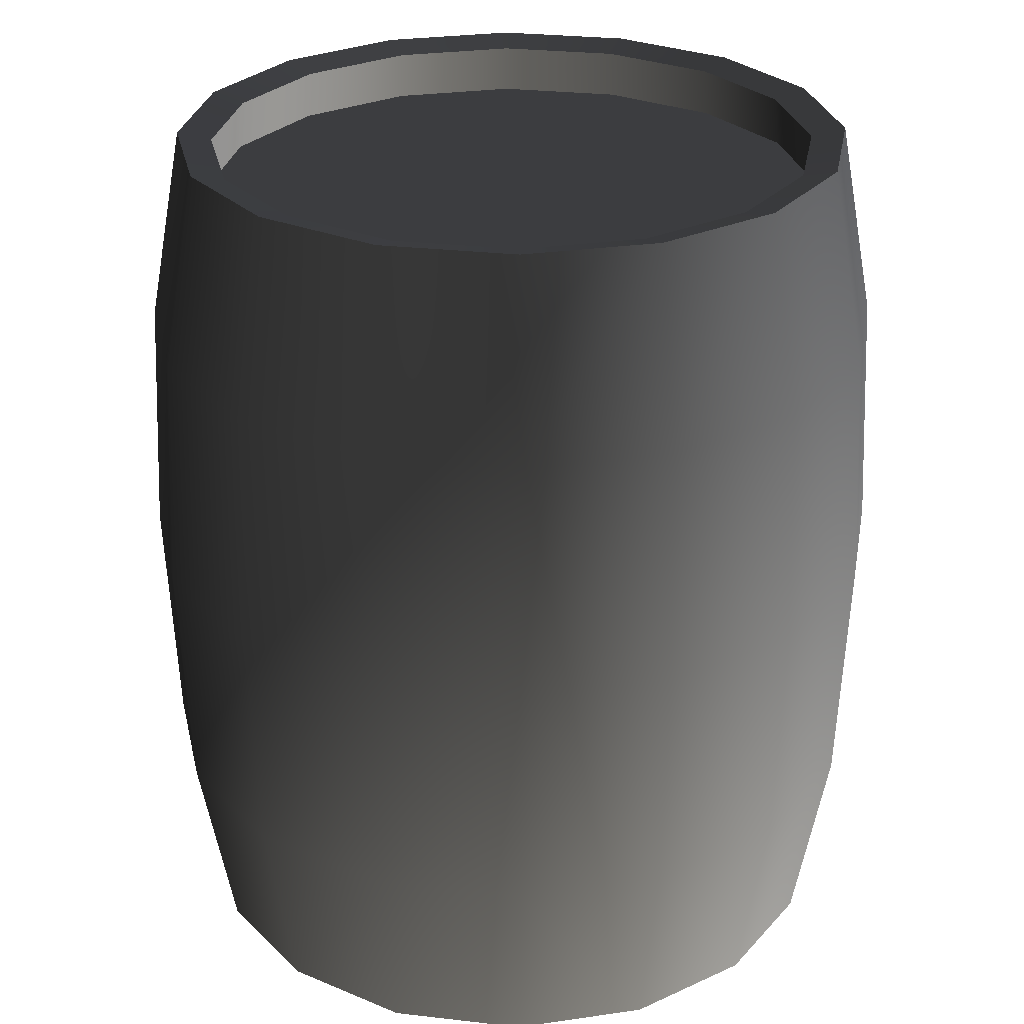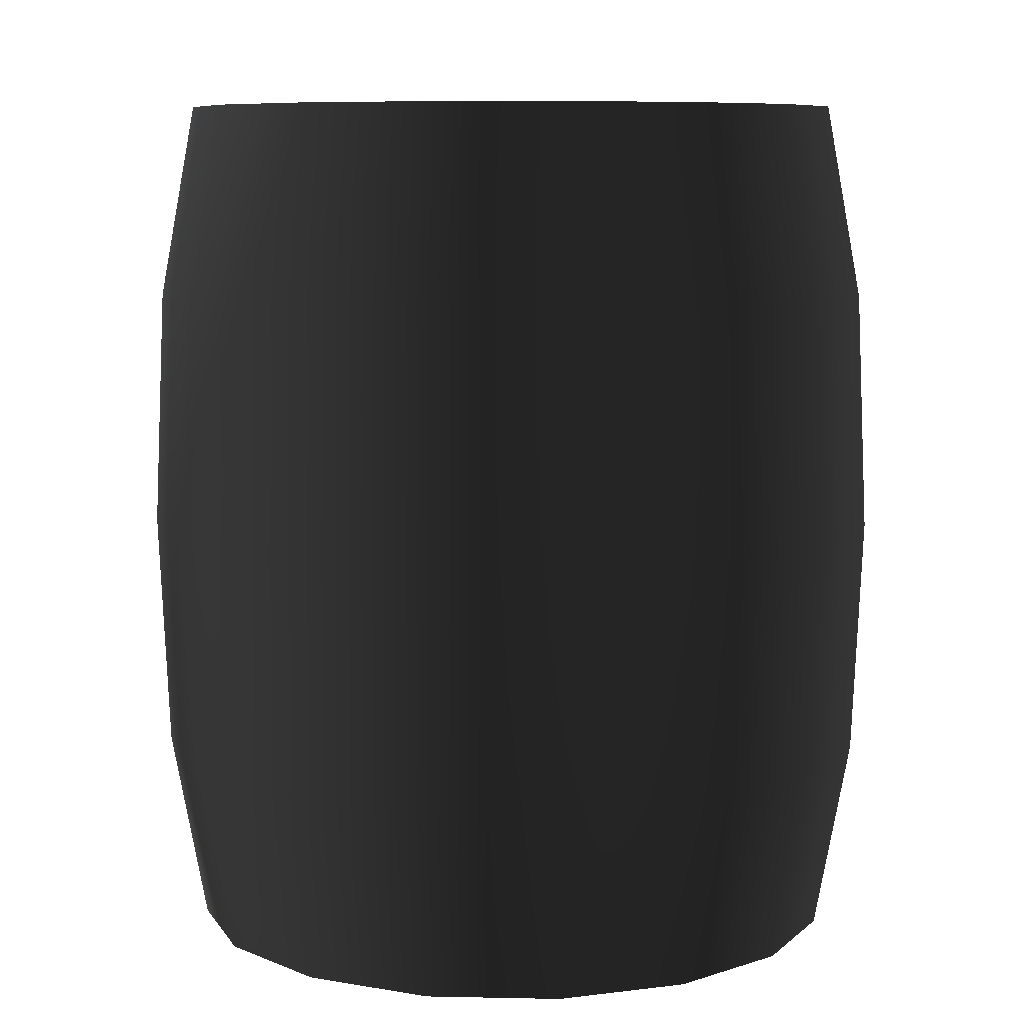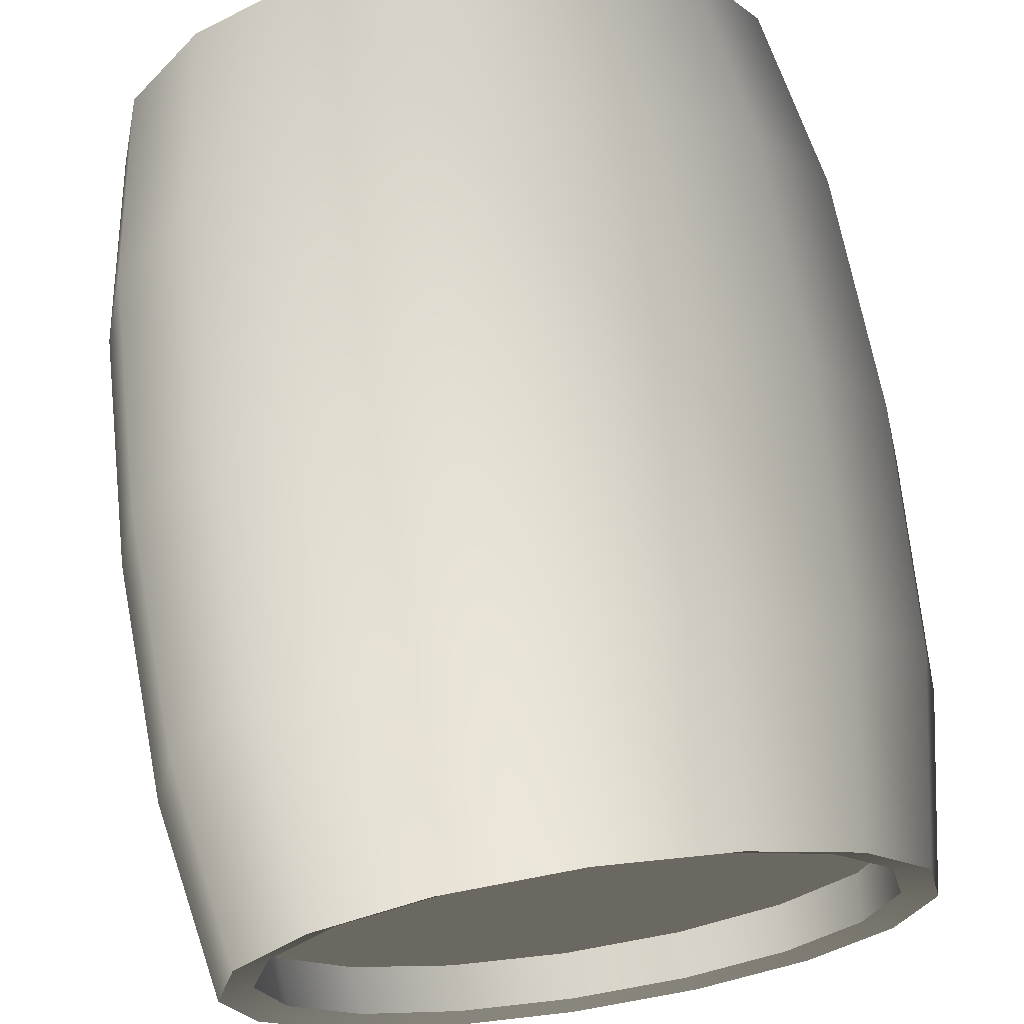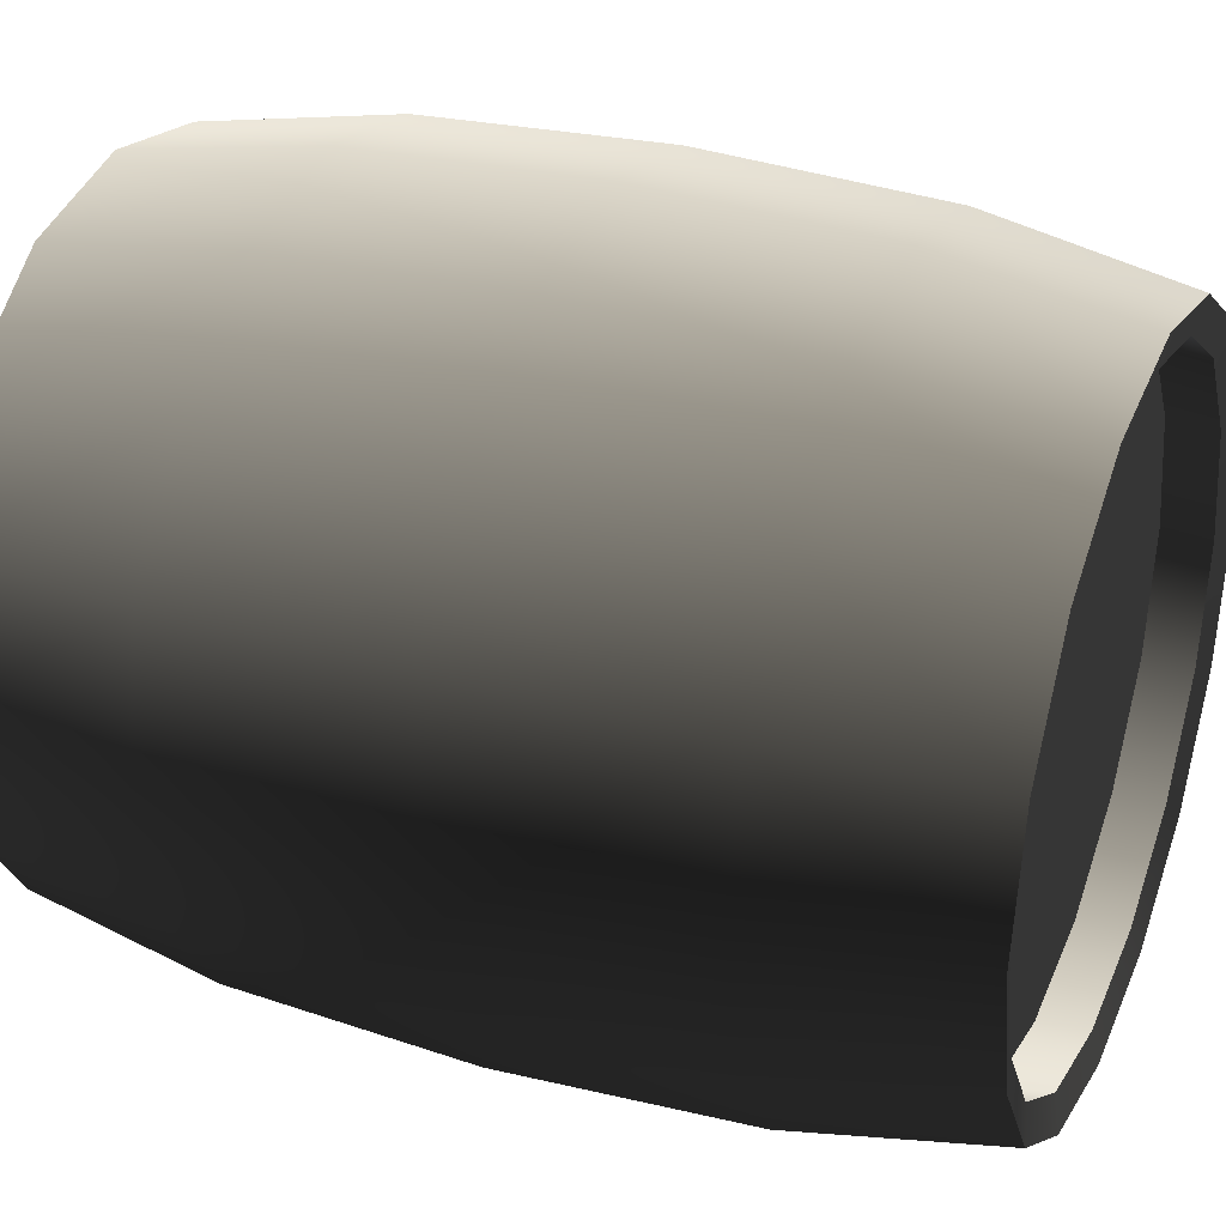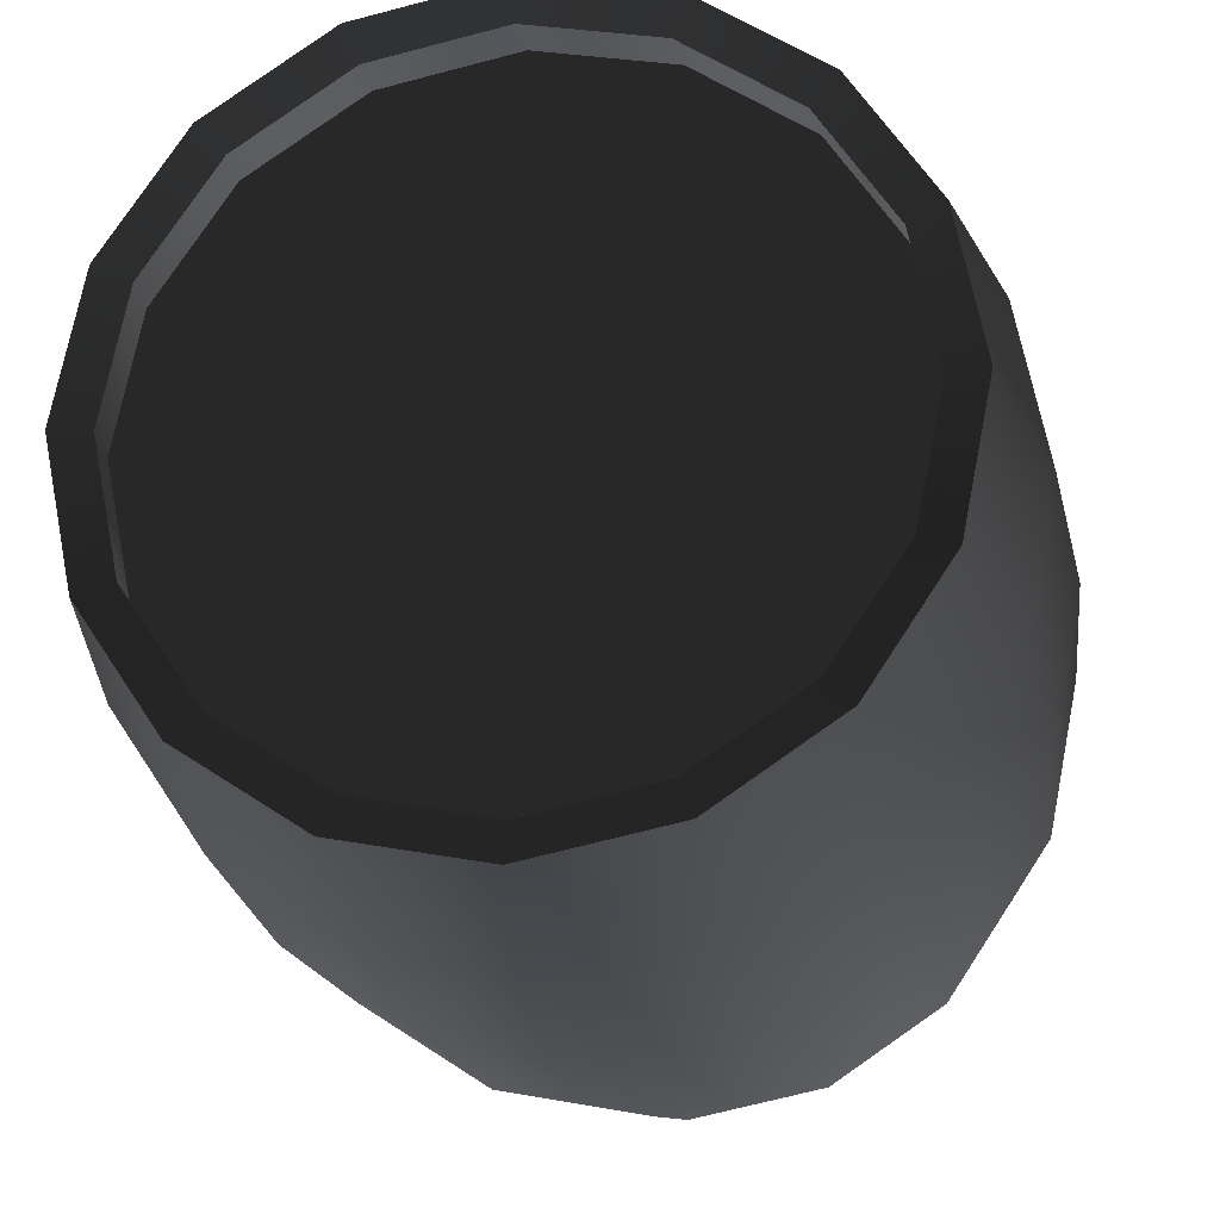
<metadata>
{"format":"obj","ext":"obj","renderer":"f3d","projection":"perspective","resolution":1024,"background":"white","views":[{"elev":27.7,"azim":133.8,"up":"+Z"},{"elev":8.2,"azim":-98.0,"up":"+Z"},{"elev":69.8,"azim":171.6,"up":"+Y"},{"elev":31.3,"azim":-67.6,"up":"+Y"},{"elev":-20.1,"azim":9.4,"up":"+Y"}]}
</metadata>
<code>
v -0.3798 0.3529 0.5038
v -1.84e-07 0.5103 0.5038
v -0.2907 0.2196 0.5038
v -0.4112 0.5103 0.5038
v -0.3798 0.6676 0.5038
v -0.2907 0.801 0.5038
v -0.1573 0.8901 0.5038
v -4.047e-06 0.9214 0.5038
v 0.1573 0.8902 0.5038
v 0.2907 0.801 0.5038
v -0.3509 0.1594 0.3193
v -0.3608 0.1495 -2.934e-07
v -0.4715 0.315 3.596e-07
v -0.4585 0.3204 0.3193
v -0.5103 0.5103 3.405e-07
v -0.4962 0.5103 0.3193
v -0.4715 0.7056 -2.036e-07
v -0.4584 0.7002 0.3193
v -0.3608 0.8711 1.614e-07
v -0.3509 0.8612 0.3193
v -0.1953 0.9817 -4.057e-07
v -0.1899 0.9687 0.3193
v 1.891e-06 1.021 3.464e-07
v -9.221e-06 1.007 0.3193
v 0.1953 0.9817 1.889e-07
v 0.1899 0.9687 0.3193
v 0.3608 0.8711 -2.698e-07
v 0.3509 0.8612 0.3193
v -0.4147 0.3385 0.5792
v -0.3174 0.1929 0.5792
v -0.4147 0.6821 0.5792
v -0.4489 0.5103 0.5792
v -0.1718 0.925 0.5792
v -0.3174 0.8277 0.5792
v 0.1718 0.925 0.5792
v 5.565e-06 0.9592 0.5792
v 0.3174 0.8277 0.5792
v 0.1718 0.925 0.5792
v 0.1546 0.8836 0.5685
v 8.271e-06 0.9143 0.5685
v 5.565e-06 0.9592 0.5792
v -0.1546 0.8836 0.5685
v -0.1718 0.925 0.5792
v -0.2857 0.796 0.5685
v -0.3174 0.8277 0.5792
v -0.3733 0.6649 0.5685
v -0.4147 0.6821 0.5792
v -0.404 0.5103 0.5685
v -0.4489 0.5103 0.5792
v -0.3733 0.3557 0.5685
v -0.4147 0.3385 0.5792
v -0.2857 0.2246 0.5685
v -0.3174 0.1929 0.5792
v 0.3174 0.8277 0.5792
v 0.2857 0.796 0.5685
v -0.3733 0.3557 0.5685
v -0.3798 0.3529 0.5038
v -0.2907 0.2196 0.5038
v -0.2857 0.2246 0.5685
v -0.404 0.5103 0.5685
v -0.4112 0.5103 0.5038
v -0.3733 0.6649 0.5685
v -0.3798 0.6676 0.5038
v -0.2857 0.796 0.5685
v -0.2907 0.801 0.5038
v -0.1546 0.8836 0.5685
v -0.1573 0.8901 0.5038
v 8.271e-06 0.9143 0.5685
v -4.047e-06 0.9214 0.5038
v 0.1546 0.8836 0.5685
v 0.1573 0.8902 0.5038
v 0.2857 0.796 0.5685
v 0.2907 0.801 0.5038
v -0.3799 0.353 -0.5038
v -0.2907 0.2196 -0.5038
v 2.111e-07 0.5103 -0.5038
v -0.4112 0.5103 -0.5038
v -0.3799 0.6676 -0.5038
v -0.2907 0.801 -0.5038
v -0.1573 0.8901 -0.5038
v -3.652e-06 0.9214 -0.5038
v 0.1573 0.8901 -0.5038
v 0.2907 0.801 -0.5038
v -0.3509 0.1594 -0.3193
v -0.4584 0.3204 -0.3193
v -0.4962 0.5103 -0.3193
v -0.4584 0.7002 -0.3193
v -0.3509 0.8612 -0.3193
v -0.1899 0.9687 -0.3193
v -9.686e-06 1.007 -0.3193
v 0.1899 0.9687 -0.3193
v 0.3509 0.8612 -0.3193
v -0.4489 0.5103 -0.5792
v -0.4147 0.3385 -0.5792
v -0.3174 0.1929 -0.5792
v -0.4147 0.6821 -0.5792
v -0.3174 0.8277 -0.5792
v -0.1718 0.925 -0.5792
v 4.011e-06 0.9592 -0.5792
v 0.1718 0.925 -0.5792
v 0.3174 0.8277 -0.5792
v 0.1718 0.925 -0.5792
v 4.011e-06 0.9592 -0.5792
v -6.258e-06 0.9143 -0.5685
v 0.1546 0.8836 -0.5685
v -0.1546 0.8836 -0.5685
v -0.1718 0.925 -0.5792
v -0.2857 0.796 -0.5685
v -0.3174 0.8277 -0.5792
v -0.3733 0.6649 -0.5685
v -0.4147 0.6821 -0.5792
v -0.404 0.5103 -0.5685
v -0.4489 0.5103 -0.5792
v -0.3733 0.3557 -0.5685
v -0.4147 0.3385 -0.5792
v -0.2857 0.2246 -0.5685
v -0.3174 0.1929 -0.5792
v 0.3174 0.8277 -0.5792
v 0.2857 0.796 -0.5685
v -0.3733 0.3557 -0.5685
v -0.2857 0.2246 -0.5685
v -0.2907 0.2196 -0.5038
v -0.3799 0.353 -0.5038
v -0.404 0.5103 -0.5685
v -0.4112 0.5103 -0.5038
v -0.3733 0.6649 -0.5685
v -0.3799 0.6676 -0.5038
v -0.2857 0.796 -0.5685
v -0.2907 0.801 -0.5038
v -0.1546 0.8836 -0.5685
v -0.1573 0.8901 -0.5038
v -6.258e-06 0.9143 -0.5685
v -3.652e-06 0.9214 -0.5038
v 0.1546 0.8836 -0.5685
v 0.1573 0.8901 -0.5038
v 0.2857 0.796 -0.5685
v 0.2907 0.801 -0.5038
v -0.1573 0.1304 0.5038
v -0.2907 0.2196 0.5038
v -1.84e-07 0.5103 0.5038
v 1.693e-06 0.09913 0.5038
v 0.1573 0.1304 0.5038
v 0.2907 0.2196 0.5038
v 0.3799 0.3529 0.5038
v 0.4111 0.5103 0.5038
v 0.3799 0.6676 0.5038
v 0.2907 0.801 0.5038
v -0.3509 0.1594 0.3193
v -0.1899 0.05184 0.3193
v -0.1953 0.03884 3.743e-07
v -0.3608 0.1495 -2.934e-07
v -1.931e-06 1.371e-06 3.677e-07
v 9.821e-06 0.01406 0.3193
v 0.1953 0.03884 -1.575e-07
v 0.1899 0.05183 0.3193
v 0.3608 0.1495 3.147e-07
v 0.3509 0.1594 0.3193
v 0.4714 0.315 -3.172e-07
v 0.4584 0.3204 0.3193
v 0.5103 0.5103 2.652e-07
v 0.4962 0.5103 0.3193
v 0.4714 0.7056 2.673e-07
v 0.4584 0.7002 0.3193
v 0.3608 0.8711 -2.698e-07
v 0.3509 0.8612 0.3193
v 3.661e-06 0.0614 0.5792
v -0.1718 0.09559 0.5792
v -0.3174 0.1929 0.5792
v 0.1718 0.09559 0.5792
v 0.3174 0.1929 0.5792
v 0.4147 0.3385 0.5792
v 0.4489 0.5103 0.5792
v 0.4147 0.6821 0.5792
v 0.3174 0.8277 0.5792
v 0.4147 0.6821 0.5792
v 0.4489 0.5103 0.5792
v 0.404 0.5103 0.5685
v 0.3733 0.6649 0.5685
v 0.3733 0.3557 0.5685
v 0.4147 0.3385 0.5792
v 0.2857 0.2246 0.5685
v 0.3174 0.1929 0.5792
v 0.1546 0.137 0.5685
v 0.1718 0.09559 0.5792
v -1.305e-06 0.1063 0.5685
v 3.661e-06 0.0614 0.5792
v -0.1546 0.137 0.5685
v -0.1718 0.09559 0.5792
v -0.2857 0.2246 0.5685
v -0.3174 0.1929 0.5792
v 0.3174 0.8277 0.5792
v 0.2857 0.796 0.5685
v -0.1546 0.137 0.5685
v -0.2857 0.2246 0.5685
v -0.2907 0.2196 0.5038
v -0.1573 0.1304 0.5038
v -1.305e-06 0.1063 0.5685
v 1.693e-06 0.09913 0.5038
v 0.1546 0.137 0.5685
v 0.1573 0.1304 0.5038
v 0.2857 0.2246 0.5685
v 0.2907 0.2196 0.5038
v 0.3733 0.3557 0.5685
v 0.3799 0.3529 0.5038
v 0.404 0.5103 0.5685
v 0.4111 0.5103 0.5038
v 0.3733 0.6649 0.5685
v 0.3799 0.6676 0.5038
v 0.2857 0.796 0.5685
v 0.2907 0.801 0.5038
v -0.1573 0.1304 -0.5038
v 2.111e-07 0.5103 -0.5038
v -0.2907 0.2196 -0.5038
v 2.115e-06 0.09913 -0.5038
v 0.1573 0.1304 -0.5038
v 0.2907 0.2196 -0.5038
v 0.3799 0.3529 -0.5038
v 0.4111 0.5103 -0.5038
v 0.3799 0.6676 -0.5038
v 0.2907 0.801 -0.5038
v -0.3509 0.1594 -0.3193
v -0.1899 0.05185 -0.3193
v 7.48e-06 0.01406 -0.3193
v 0.1899 0.05185 -0.3193
v 0.3509 0.1594 -0.3193
v 0.4584 0.3204 -0.3193
v 0.4962 0.5103 -0.3193
v 0.4584 0.7002 -0.3193
v 0.3509 0.8612 -0.3193
v -0.1718 0.09557 -0.5792
v -0.3174 0.1929 -0.5792
v 0.1718 0.09557 -0.5792
v -5.538e-06 0.06141 -0.5792
v 0.4147 0.3385 -0.5792
v 0.3174 0.1929 -0.5792
v 0.4147 0.6821 -0.5792
v 0.4489 0.5103 -0.5792
v 0.3174 0.8277 -0.5792
v 0.4147 0.6821 -0.5792
v 0.3733 0.6649 -0.5685
v 0.404 0.5103 -0.5685
v 0.4489 0.5103 -0.5792
v 0.3733 0.3557 -0.5685
v 0.4147 0.3385 -0.5792
v 0.2857 0.2246 -0.5685
v 0.3174 0.1929 -0.5792
v 0.1546 0.137 -0.5685
v 0.1718 0.09557 -0.5792
v 3.304e-06 0.1063 -0.5685
v -5.538e-06 0.06141 -0.5792
v -0.1546 0.137 -0.5685
v -0.1718 0.09557 -0.5792
v -0.2857 0.2246 -0.5685
v -0.3174 0.1929 -0.5792
v 0.3174 0.8277 -0.5792
v 0.2857 0.796 -0.5685
v -0.1546 0.137 -0.5685
v -0.1573 0.1304 -0.5038
v -0.2907 0.2196 -0.5038
v -0.2857 0.2246 -0.5685
v 3.304e-06 0.1063 -0.5685
v 2.115e-06 0.09913 -0.5038
v 0.1546 0.137 -0.5685
v 0.1573 0.1304 -0.5038
v 0.2857 0.2246 -0.5685
v 0.2907 0.2196 -0.5038
v 0.3733 0.3557 -0.5685
v 0.3799 0.3529 -0.5038
v 0.404 0.5103 -0.5685
v 0.4111 0.5103 -0.5038
v 0.3733 0.6649 -0.5685
v 0.3799 0.6676 -0.5038
v 0.2857 0.796 -0.5685
v 0.2907 0.801 -0.5038
g Barrel_02_(3)_2596_21
f 1 3 2
f 4 1 2
f 5 4 2
f 6 5 2
f 7 6 2
f 8 7 2
f 9 8 2
f 10 9 2
f 11 13 12
f 11 14 13
f 14 15 13
f 14 16 15
f 16 17 15
f 16 18 17
f 18 19 17
f 18 20 19
f 20 21 19
f 20 22 21
f 22 23 21
f 22 24 23
f 24 25 23
f 24 26 25
f 26 27 25
f 26 28 27
f 29 16 14
f 30 29 14
f 30 14 11
f 31 20 18
f 32 31 18
f 29 32 16
f 32 18 16
f 33 24 22
f 34 33 22
f 31 34 20
f 34 22 20
f 35 28 26
f 36 35 26
f 33 36 24
f 36 26 24
f 35 37 28
f 38 40 39
f 38 41 40
f 41 42 40
f 41 43 42
f 43 44 42
f 43 45 44
f 45 46 44
f 45 47 46
f 47 48 46
f 47 49 48
f 49 50 48
f 49 51 50
f 51 52 50
f 51 53 52
f 54 38 39
f 54 39 55
f 56 58 57
f 56 59 58
f 60 56 57
f 60 57 61
f 62 60 61
f 62 61 63
f 64 62 63
f 64 63 65
f 66 64 65
f 66 65 67
f 68 66 67
f 68 67 69
f 70 68 69
f 70 69 71
f 72 70 71
f 72 71 73
f 74 76 75
f 77 76 74
f 78 76 77
f 79 76 78
f 80 76 79
f 81 76 80
f 82 76 81
f 83 76 82
f 84 13 85
f 84 12 13
f 85 13 15
f 85 15 86
f 86 15 17
f 86 17 87
f 87 17 19
f 87 19 88
f 88 19 21
f 88 21 89
f 89 21 23
f 89 23 90
f 90 23 25
f 90 25 91
f 91 25 27
f 91 27 92
f 93 86 87
f 94 86 93
f 94 85 86
f 95 85 94
f 95 84 85
f 93 87 96
f 96 87 88
f 96 88 97
f 97 88 89
f 97 89 98
f 98 89 90
f 98 90 99
f 99 90 91
f 99 91 100
f 100 91 92
f 100 92 101
f 102 104 103
f 102 105 104
f 103 104 106
f 103 106 107
f 107 106 108
f 107 108 109
f 109 108 110
f 109 110 111
f 111 110 112
f 111 112 113
f 113 112 114
f 113 114 115
f 115 114 116
f 115 116 117
f 118 105 102
f 118 119 105
f 120 122 121
f 120 123 122
f 124 123 120
f 124 125 123
f 126 125 124
f 126 127 125
f 128 127 126
f 128 129 127
f 130 129 128
f 130 131 129
f 132 131 130
f 132 133 131
f 134 133 132
f 134 135 133
f 136 135 134
f 136 137 135
f 138 140 139
f 141 140 138
f 142 140 141
f 143 140 142
f 144 140 143
f 145 140 144
f 146 140 145
f 147 140 146
f 148 150 149
f 148 151 150
f 149 150 152
f 149 152 153
f 153 152 154
f 153 154 155
f 155 154 156
f 155 156 157
f 157 156 158
f 157 158 159
f 159 158 160
f 159 160 161
f 161 160 162
f 161 162 163
f 163 162 164
f 163 164 165
f 166 153 155
f 167 153 166
f 167 149 153
f 168 149 167
f 168 148 149
f 166 155 169
f 169 155 157
f 169 157 170
f 170 157 159
f 170 159 171
f 171 159 161
f 171 161 172
f 172 161 163
f 172 163 173
f 173 163 165
f 173 165 174
f 175 177 176
f 175 178 177
f 176 177 179
f 176 179 180
f 180 179 181
f 180 181 182
f 182 181 183
f 182 183 184
f 184 183 185
f 184 185 186
f 186 185 187
f 186 187 188
f 188 187 189
f 188 189 190
f 191 178 175
f 191 192 178
f 193 195 194
f 193 196 195
f 197 196 193
f 197 198 196
f 199 198 197
f 199 200 198
f 201 200 199
f 201 202 200
f 203 202 201
f 203 204 202
f 205 204 203
f 205 206 204
f 207 206 205
f 207 208 206
f 209 208 207
f 209 210 208
f 211 213 212
f 214 211 212
f 215 214 212
f 216 215 212
f 217 216 212
f 218 217 212
f 219 218 212
f 220 219 212
f 221 150 151
f 221 222 150
f 222 152 150
f 222 223 152
f 223 154 152
f 223 224 154
f 224 156 154
f 224 225 156
f 225 158 156
f 225 226 158
f 226 160 158
f 226 227 160
f 227 162 160
f 227 228 162
f 228 164 162
f 228 229 164
f 230 223 222
f 231 230 222
f 231 222 221
f 232 225 224
f 233 232 224
f 230 233 223
f 233 224 223
f 234 227 226
f 235 234 226
f 232 235 225
f 235 226 225
f 236 229 228
f 237 236 228
f 234 237 227
f 237 228 227
f 236 238 229
f 239 241 240
f 239 242 241
f 242 243 241
f 242 244 243
f 244 245 243
f 244 246 245
f 246 247 245
f 246 248 247
f 248 249 247
f 248 250 249
f 250 251 249
f 250 252 251
f 252 253 251
f 252 254 253
f 255 239 240
f 255 240 256
f 257 259 258
f 257 260 259
f 261 257 258
f 261 258 262
f 263 261 262
f 263 262 264
f 265 263 264
f 265 264 266
f 267 265 266
f 267 266 268
f 269 267 268
f 269 268 270
f 271 269 270
f 271 270 272
f 273 271 272
f 273 272 274

</code>
